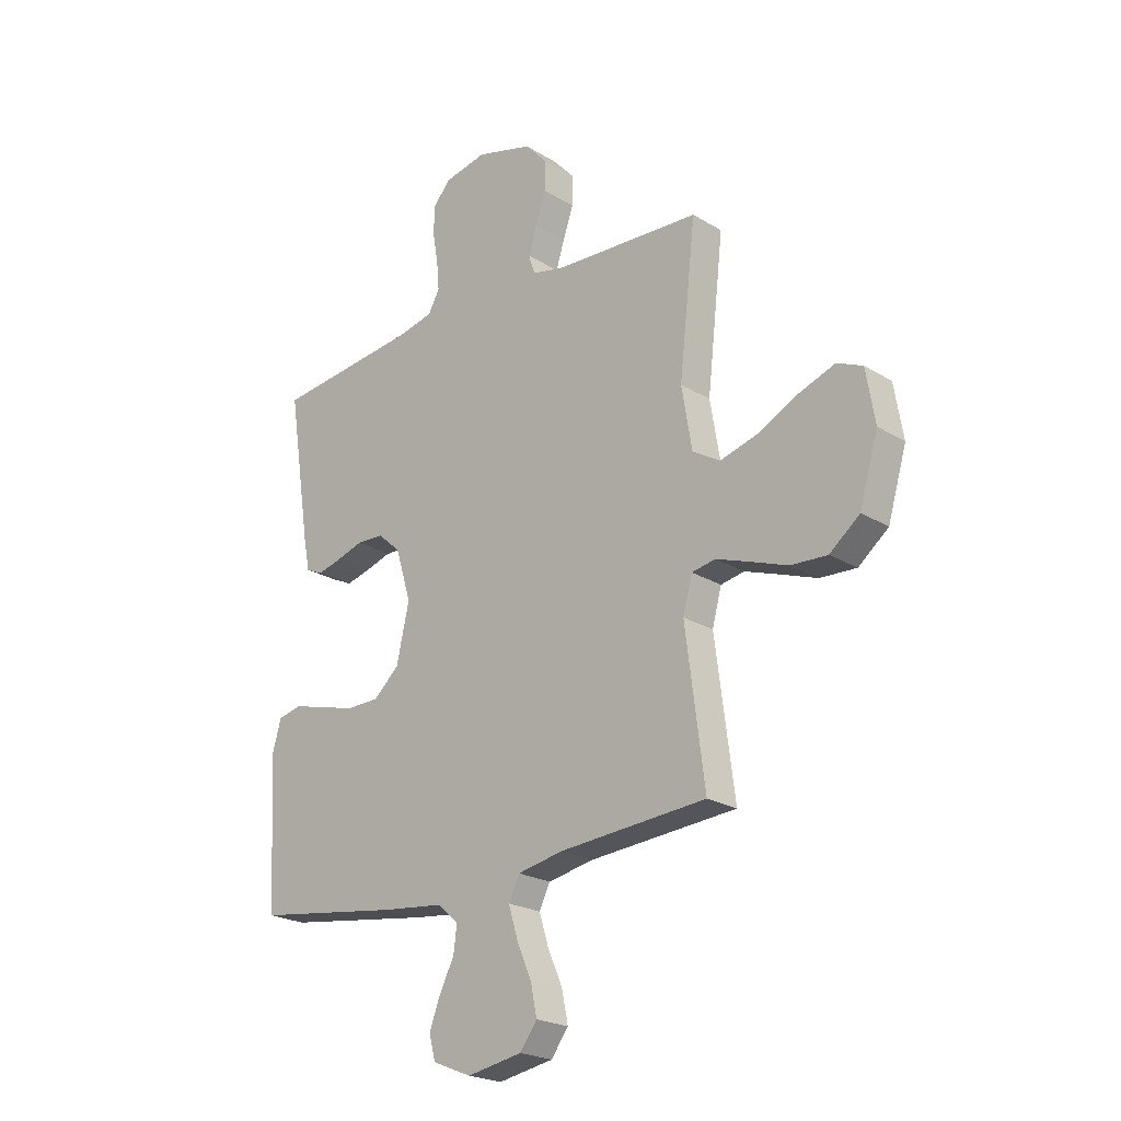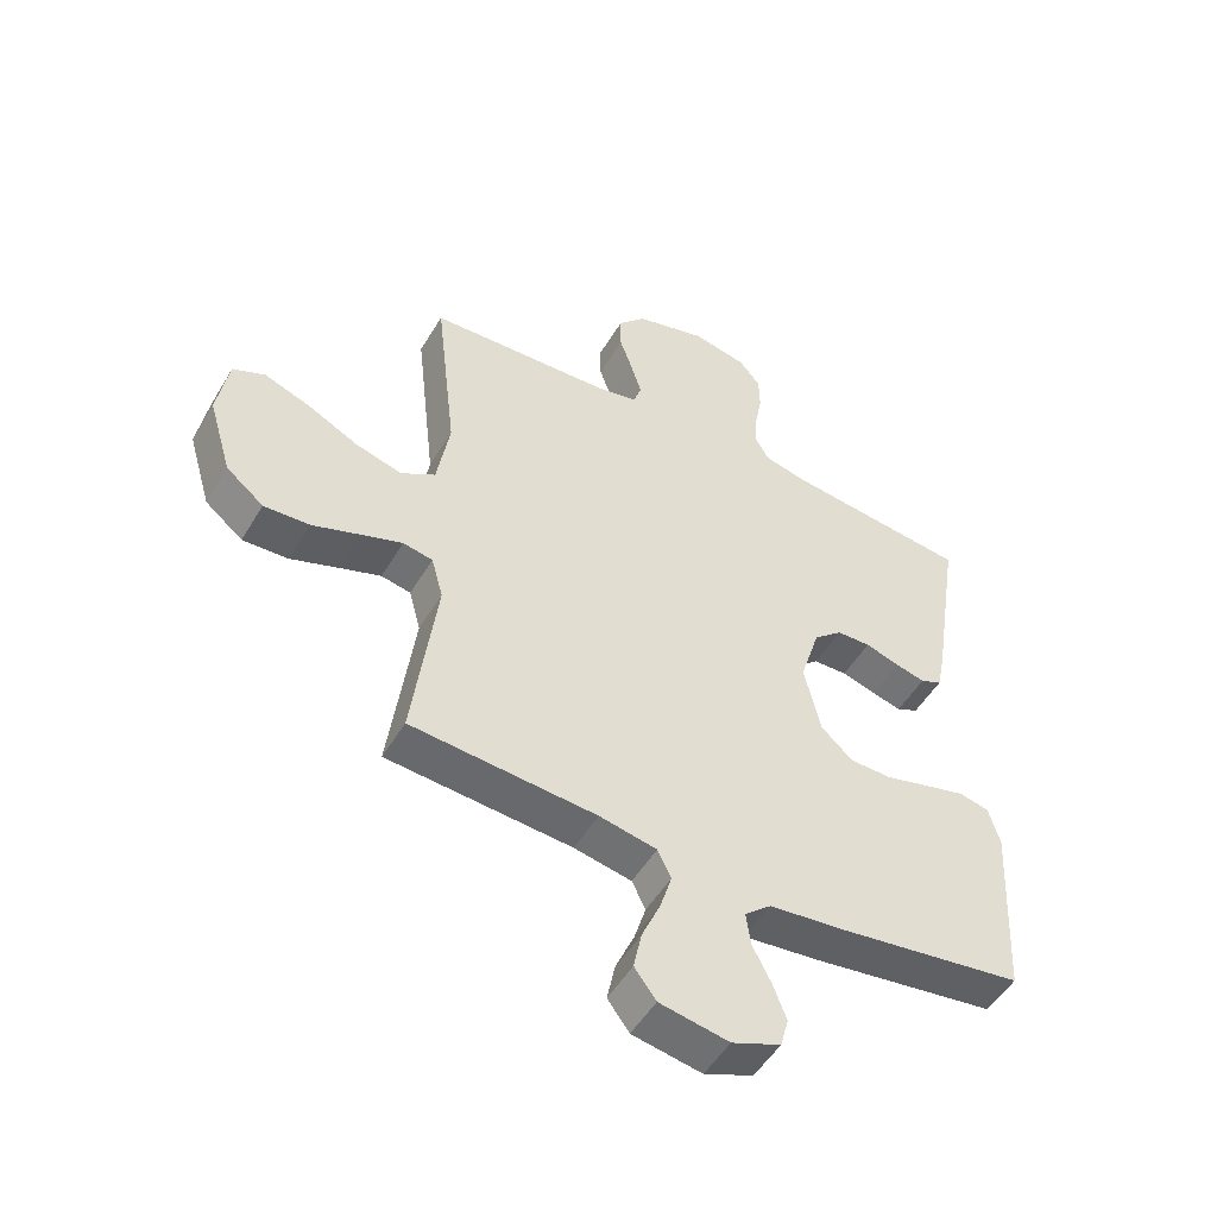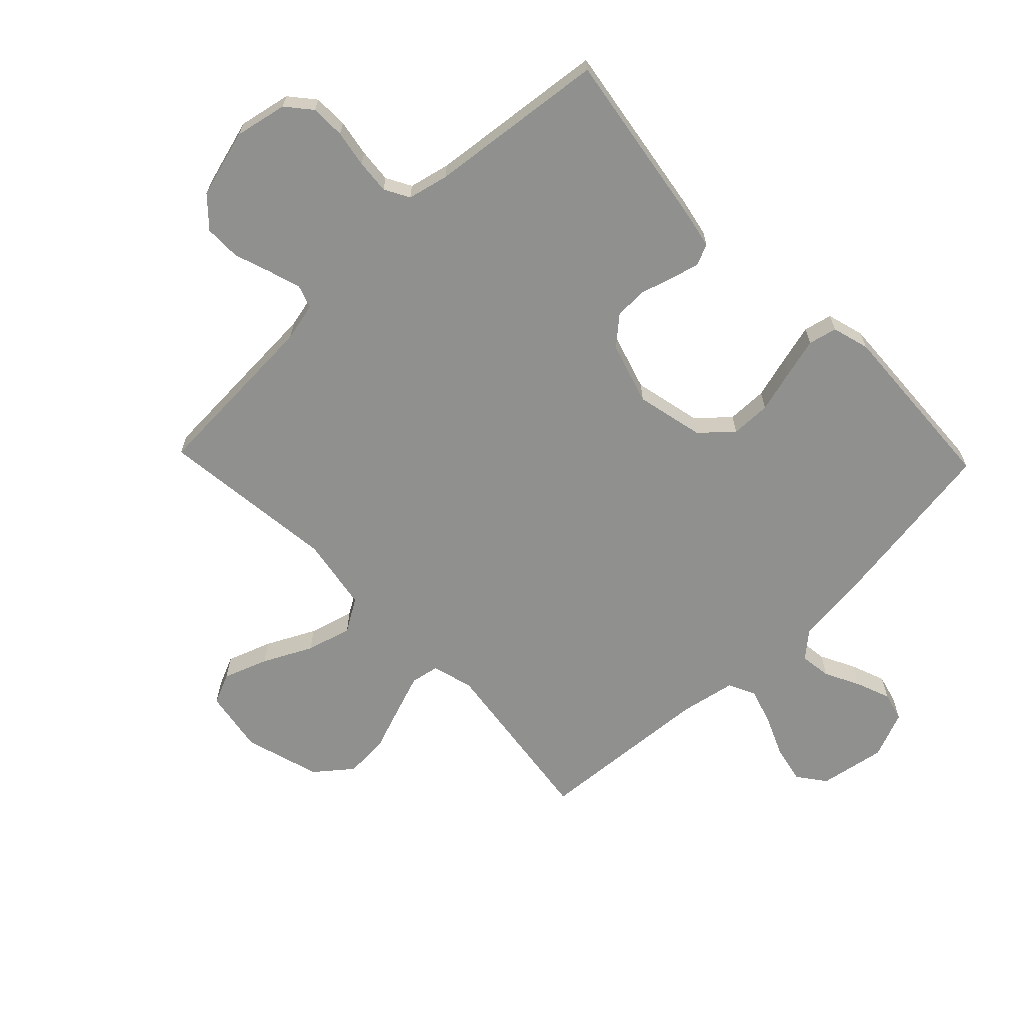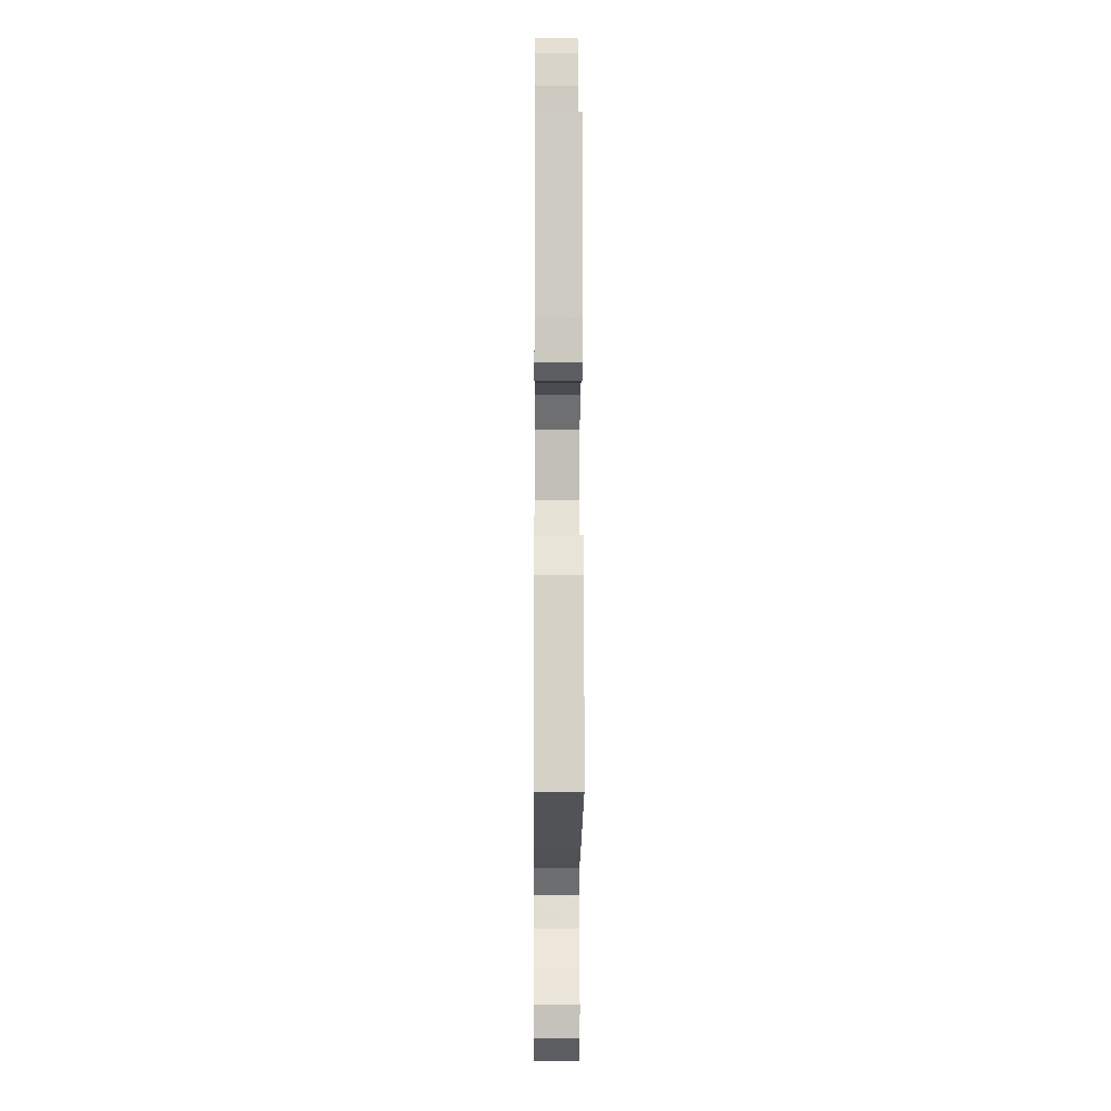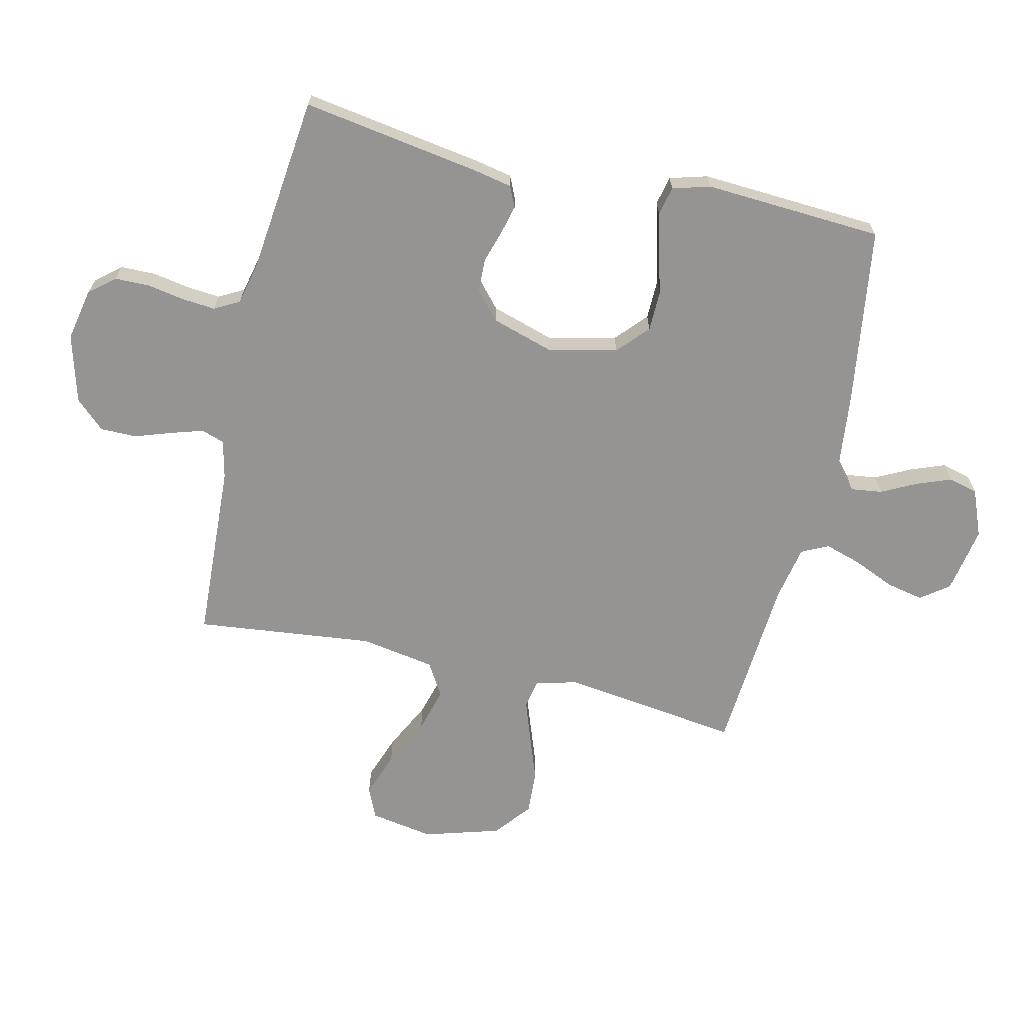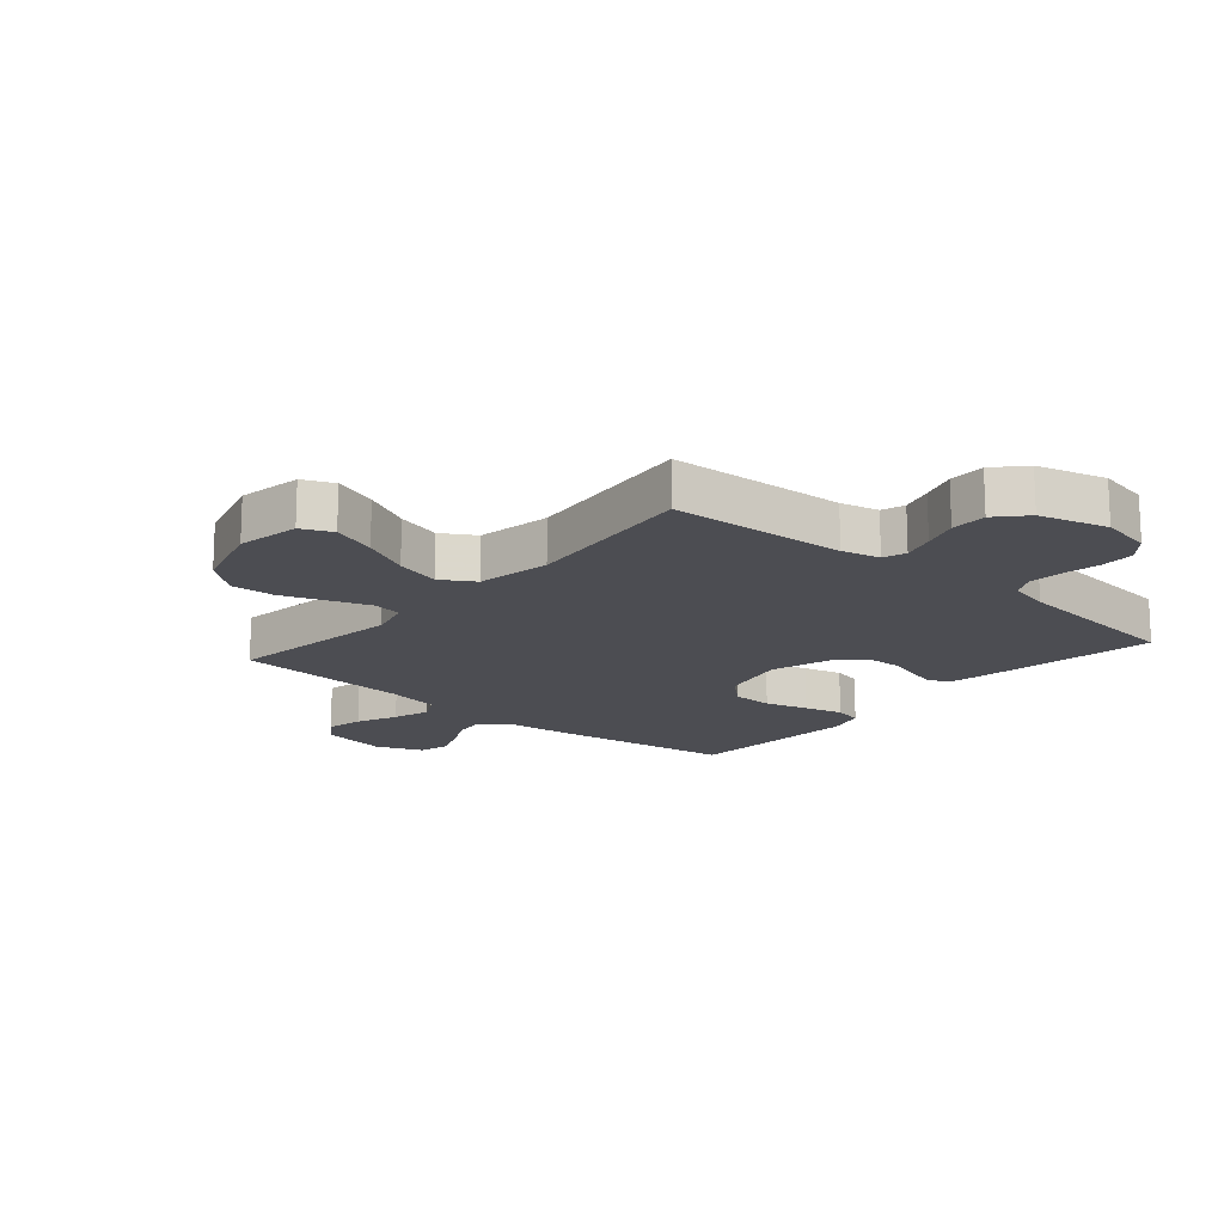
<metadata>
{"format":"obj","ext":"obj","renderer":"f3d","projection":"perspective","resolution":1024,"background":"white","views":[{"elev":-22.5,"azim":-136.3,"up":"+Z"},{"elev":-51.1,"azim":-30.0,"up":"+Z"},{"elev":-65.6,"azim":43.9,"up":"+Y"},{"elev":-13.4,"azim":89.6,"up":"+Z"},{"elev":-67.2,"azim":76.9,"up":"+Y"},{"elev":-16.3,"azim":-40.8,"up":"+Y"}]}
</metadata>
<code>
v -0.5 0.07 0.5
v -0.2 0.07 0.516
v -0.135 0.07 0.531
v -0.122 0.07 0.57
v -0.139 0.07 0.625
v -0.16 0.07 0.686
v -0.16 0.07 0.747
v -0.115 0.07 0.796
v 0 0.07 0.828
v 0.088 0.07 0.81
v 0.123 0.07 0.768
v 0.124 0.07 0.71
v 0.113 0.07 0.648
v 0.108 0.07 0.591
v 0.131 0.07 0.549
v 0.2 0.07 0.533
v 0.5 0.07 0.5
v 0.453 0.07 0.2
v 0.44 0.07 0.135
v 0.405 0.07 0.119
v 0.357 0.07 0.131
v 0.301 0.07 0.148
v 0.246 0.07 0.146
v 0.199 0.07 0.105
v 0.167 0.07 0
v 0.193 0.07 -0.115
v 0.245 0.07 -0.162
v 0.313 0.07 -0.163
v 0.386 0.07 -0.143
v 0.451 0.07 -0.126
v 0.499 0.07 -0.137
v 0.517 0.07 -0.2
v 0.5 0.07 -0.5
v 0.2 0.07 -0.544
v 0.076 0.07 -0.558
v 0.033 0.07 -0.595
v 0.04 0.07 -0.648
v 0.07 0.07 -0.707
v 0.092 0.07 -0.765
v 0.079 0.07 -0.814
v 0 0.07 -0.846
v -0.112 0.07 -0.826
v -0.147 0.07 -0.779
v -0.134 0.07 -0.716
v -0.104 0.07 -0.647
v -0.085 0.07 -0.585
v -0.107 0.07 -0.54
v -0.2 0.07 -0.522
v -0.5 0.07 -0.5
v -0.461 0.07 -0.2
v -0.48 0.07 -0.13
v -0.528 0.07 -0.121
v -0.596 0.07 -0.145
v -0.673 0.07 -0.173
v -0.747 0.07 -0.177
v -0.808 0.07 -0.128
v -0.846 0.07 0
v -0.828 0.07 0.107
v -0.776 0.07 0.13
v -0.701 0.07 0.103
v -0.619 0.07 0.062
v -0.543 0.07 0.041
v -0.487 0.07 0.075
v -0.466 0.07 0.2
v -0.5 0 0.5
v -0.2 0 0.516
v -0.135 0 0.531
v -0.122 0 0.57
v -0.139 0 0.625
v -0.16 0 0.686
v -0.16 0 0.747
v -0.115 0 0.796
v 0 0 0.828
v 0.088 0 0.81
v 0.123 0 0.768
v 0.124 0 0.71
v 0.113 0 0.648
v 0.108 0 0.591
v 0.131 0 0.549
v 0.2 0 0.533
v 0.5 0 0.5
v 0.453 0 0.2
v 0.44 0 0.135
v 0.405 0 0.119
v 0.357 0 0.131
v 0.301 0 0.148
v 0.246 0 0.146
v 0.199 0 0.105
v 0.167 0 0
v 0.193 0 -0.115
v 0.245 0 -0.162
v 0.313 0 -0.163
v 0.386 0 -0.143
v 0.451 0 -0.126
v 0.499 0 -0.137
v 0.517 0 -0.2
v 0.5 0 -0.5
v 0.2 0 -0.544
v 0.076 0 -0.558
v 0.033 0 -0.595
v 0.04 0 -0.648
v 0.07 0 -0.707
v 0.092 0 -0.765
v 0.079 0 -0.814
v 0 0 -0.846
v -0.112 0 -0.826
v -0.147 0 -0.779
v -0.134 0 -0.716
v -0.104 0 -0.647
v -0.085 0 -0.585
v -0.107 0 -0.54
v -0.2 0 -0.522
v -0.5 0 -0.5
v -0.461 0 -0.2
v -0.48 0 -0.13
v -0.528 0 -0.121
v -0.596 0 -0.145
v -0.673 0 -0.173
v -0.747 0 -0.177
v -0.808 0 -0.128
v -0.846 0 0
v -0.828 0 0.107
v -0.776 0 0.13
v -0.701 0 0.103
v -0.619 0 0.062
v -0.543 0 0.041
v -0.487 0 0.075
v -0.466 0 0.2
f 59 60 61
f 58 59 61
f 57 58 61
f 56 57 61
f 55 56 61
f 54 55 61
f 53 54 61
f 52 53 61 62
f 51 52 62 63
f 48 49 50
f 51 63 64
f 50 51 64
f 48 50 64
f 47 48 64
f 43 44 45
f 42 43 45
f 41 42 45
f 40 41 45
f 39 40 45
f 38 39 45
f 37 38 45
f 36 37 45 46
f 64 1 2
f 47 64 2
f 46 47 2
f 36 46 2
f 35 36 2
f 33 34 35
f 32 33 35
f 31 32 35
f 30 31 35
f 29 30 35
f 28 29 35
f 20 21 22
f 19 20 22
f 18 19 22
f 17 18 22
f 16 17 22
f 15 16 22 23
f 14 15 23 24
f 11 12 13
f 10 11 13
f 9 10 13
f 8 9 13
f 7 8 13
f 6 7 13
f 5 6 13
f 4 5 13 14
f 14 24 25
f 4 14 25
f 3 4 25
f 27 28 35
f 26 27 35
f 25 26 35
f 3 25 35
f 2 3 35
f 125 124 123
f 125 123 122
f 125 122 121
f 125 121 120
f 125 120 119
f 125 119 118
f 125 118 117
f 126 125 117 116
f 127 126 116 115
f 114 113 112
f 128 127 115
f 128 115 114
f 128 114 112
f 128 112 111
f 109 108 107
f 109 107 106
f 109 106 105
f 109 105 104
f 109 104 103
f 109 103 102
f 109 102 101
f 110 109 101 100
f 66 65 128
f 66 128 111
f 66 111 110
f 66 110 100
f 66 100 99
f 99 98 97
f 99 97 96
f 99 96 95
f 99 95 94
f 99 94 93
f 99 93 92
f 86 85 84
f 86 84 83
f 86 83 82
f 86 82 81
f 86 81 80
f 87 86 80 79
f 88 87 79 78
f 77 76 75
f 77 75 74
f 77 74 73
f 77 73 72
f 77 72 71
f 77 71 70
f 77 70 69
f 78 77 69 68
f 89 88 78
f 89 78 68
f 89 68 67
f 99 92 91
f 99 91 90
f 99 90 89
f 99 89 67
f 99 67 66
f 1 65 66 2
f 2 66 67 3
f 3 67 68 4
f 4 68 69 5
f 5 69 70 6
f 6 70 71 7
f 7 71 72 8
f 8 72 73 9
f 9 73 74 10
f 10 74 75 11
f 11 75 76 12
f 12 76 77 13
f 13 77 78 14
f 14 78 79 15
f 15 79 80 16
f 16 80 81 17
f 17 81 82 18
f 18 82 83 19
f 19 83 84 20
f 20 84 85 21
f 21 85 86 22
f 22 86 87 23
f 23 87 88 24
f 24 88 89 25
f 25 89 90 26
f 26 90 91 27
f 27 91 92 28
f 28 92 93 29
f 29 93 94 30
f 30 94 95 31
f 31 95 96 32
f 32 96 97 33
f 33 97 98 34
f 34 98 99 35
f 35 99 100 36
f 36 100 101 37
f 37 101 102 38
f 38 102 103 39
f 39 103 104 40
f 40 104 105 41
f 41 105 106 42
f 42 106 107 43
f 43 107 108 44
f 44 108 109 45
f 45 109 110 46
f 46 110 111 47
f 47 111 112 48
f 48 112 113 49
f 49 113 114 50
f 50 114 115 51
f 51 115 116 52
f 52 116 117 53
f 53 117 118 54
f 54 118 119 55
f 55 119 120 56
f 56 120 121 57
f 57 121 122 58
f 58 122 123 59
f 59 123 124 60
f 60 124 125 61
f 61 125 126 62
f 62 126 127 63
f 63 127 128 64
f 64 128 65 1

</code>
